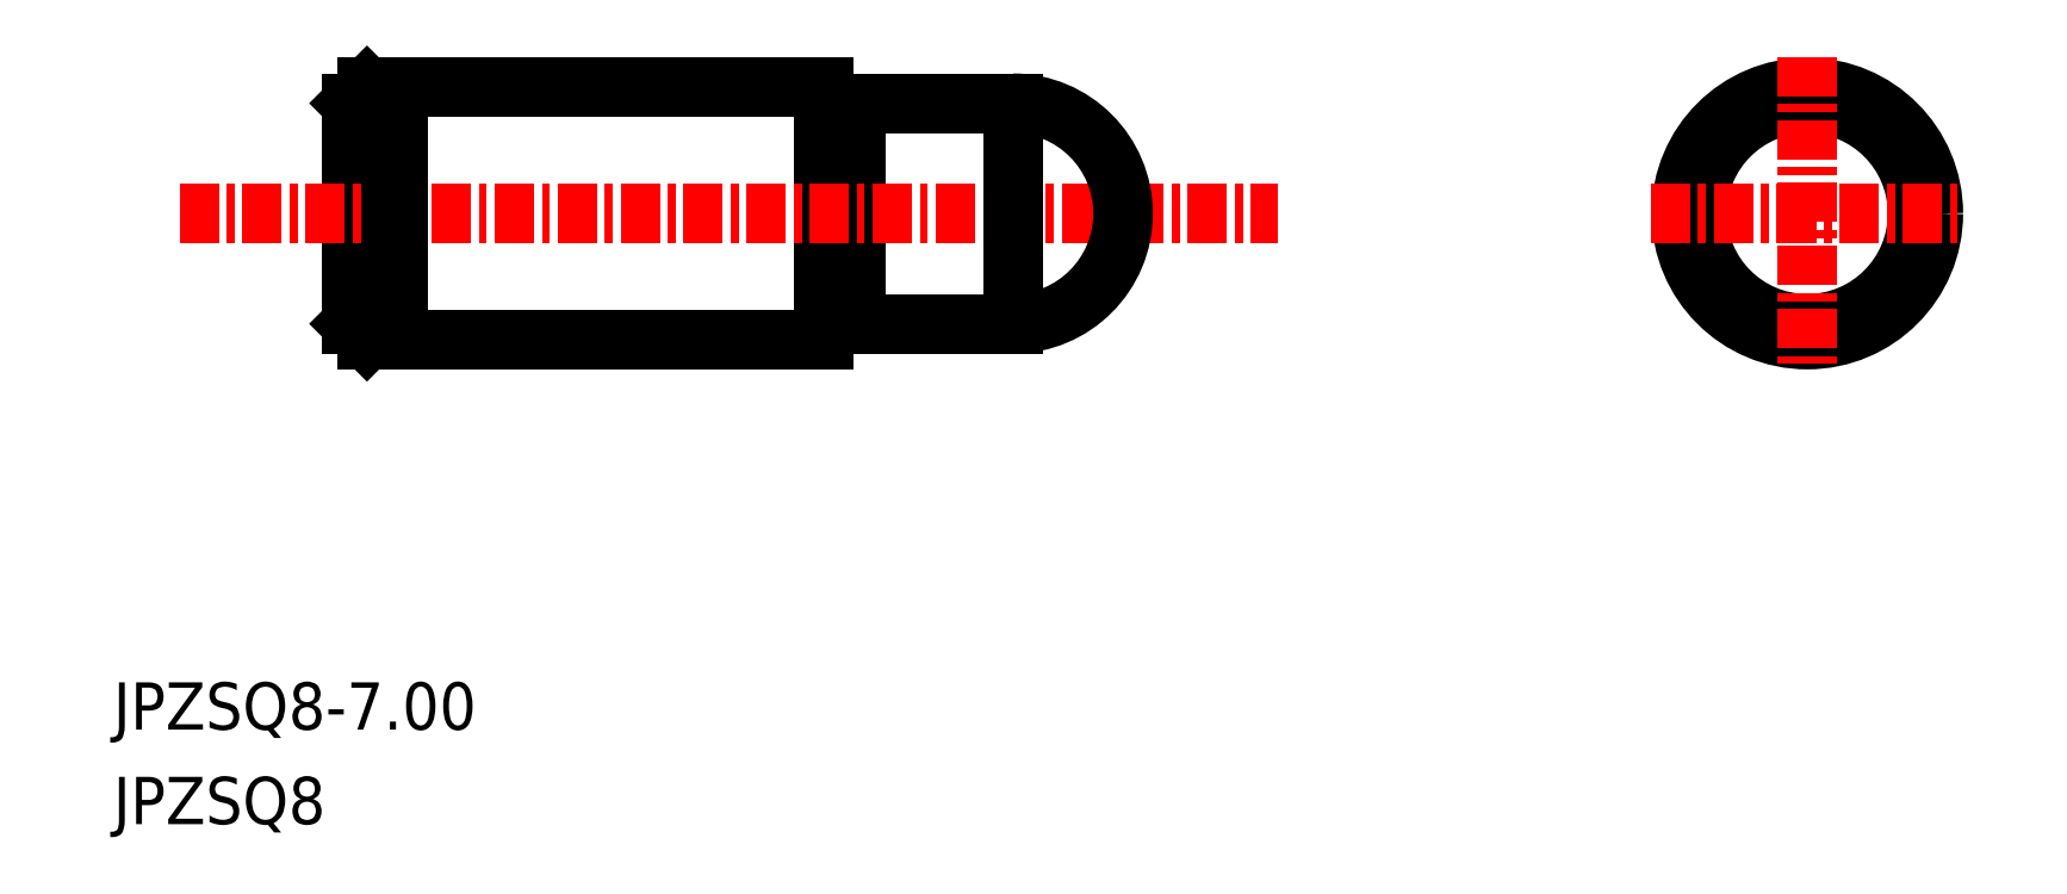
<metadata>
{"format":"dxf","ext":"dxf","renderer":"ezdxf+matplotlib","layout":"modelspace","background":"white","min_lineweight":24,"dpi":150}
</metadata>
<code>
0
SECTION
2
ENTITIES
0
TEXT
8
0
10
-1892
20
-615.1
30
0
40
1.5
1
JPZSQ8-7
0
TEXT
8
0
10
-1892
20
-618.1
30
0
40
1.5
1
JPZSQ8
0
CIRCLE
8
0
10
-1838
20
-598.7
30
0
40
4
0
CIRCLE
8
0
10
-1838
20
-598.7
30
0
40
3.5
0
LINE
8
CENTER
10
-1838
20
-593.7
30
0
11
-1838
21
-603.7
31
0
0
LINE
8
CENTER
10
-1843
20
-598.7
30
0
11
-1833
21
-598.7
31
0
0
ARC
8
0
10
-1869
20
-602.2
30
0
40
0.2
50
90
51
180
0
ARC
8
0
10
-1868
20
-602.2
30
0
40
0.2
50
1.303e-11
51
90
0
LINE
8
0
10
-1869
20
-602
30
0
11
-1868
21
-602
31
0
0
LINE
8
0
10
-1868
20
-602.2
30
0
11
-1863
21
-602.2
31
0
0
LINE
8
0
10
-1869
20
-595.4
30
0
11
-1868
21
-595.4
31
0
0
LINE
8
0
10
-1884
20
-594.7
30
0
11
-1869
21
-594.7
31
0
0
LINE
8
0
10
-1884
20
-602.7
30
0
11
-1869
21
-602.7
31
0
0
LINE
8
0
10
-1868
20
-595.2
30
0
11
-1868
21
-602.2
31
0
0
LINE
8
0
10
-1884
20
-595.2
30
0
11
-1884
21
-602.2
31
0
0
LINE
8
0
10
-1869
20
-594.7
30
0
11
-1869
21
-602.7
31
0
0
LINE
8
0
10
-1884
20
-602.7
30
0
11
-1884
21
-594.7
31
0
0
LINE
8
CENTER
10
-1890
20
-598.7
30
0
11
-1855
21
-598.7
31
0
0
LINE
8
0
10
-1868
20
-595.2
30
0
11
-1863
21
-595.2
31
0
0
ARC
8
0
10
-1868
20
-595.2
30
0
40
0.2
50
270
51
0
0
ARC
8
0
10
-1869
20
-595.2
30
0
40
0.2
50
180
51
270
0
LINE
8
0
10
-1863
20
-602.2
30
0
11
-1863
21
-595.2
31
0
0
LINE
8
0
10
-1883
20
-602.7
30
0
11
-1883
21
-594.7
31
0
0
ARC
8
0
10
-1863
20
-598.7
30
0
40
3.5
50
270
51
90
0
LINE
8
0
10
-1884
20
-595.2
30
0
11
-1884
21
-594.7
31
0
0
LINE
8
0
10
-1884
20
-602.2
30
0
11
-1884
21
-602.7
31
0
0
ENDSEC
0
EOF

</code>
